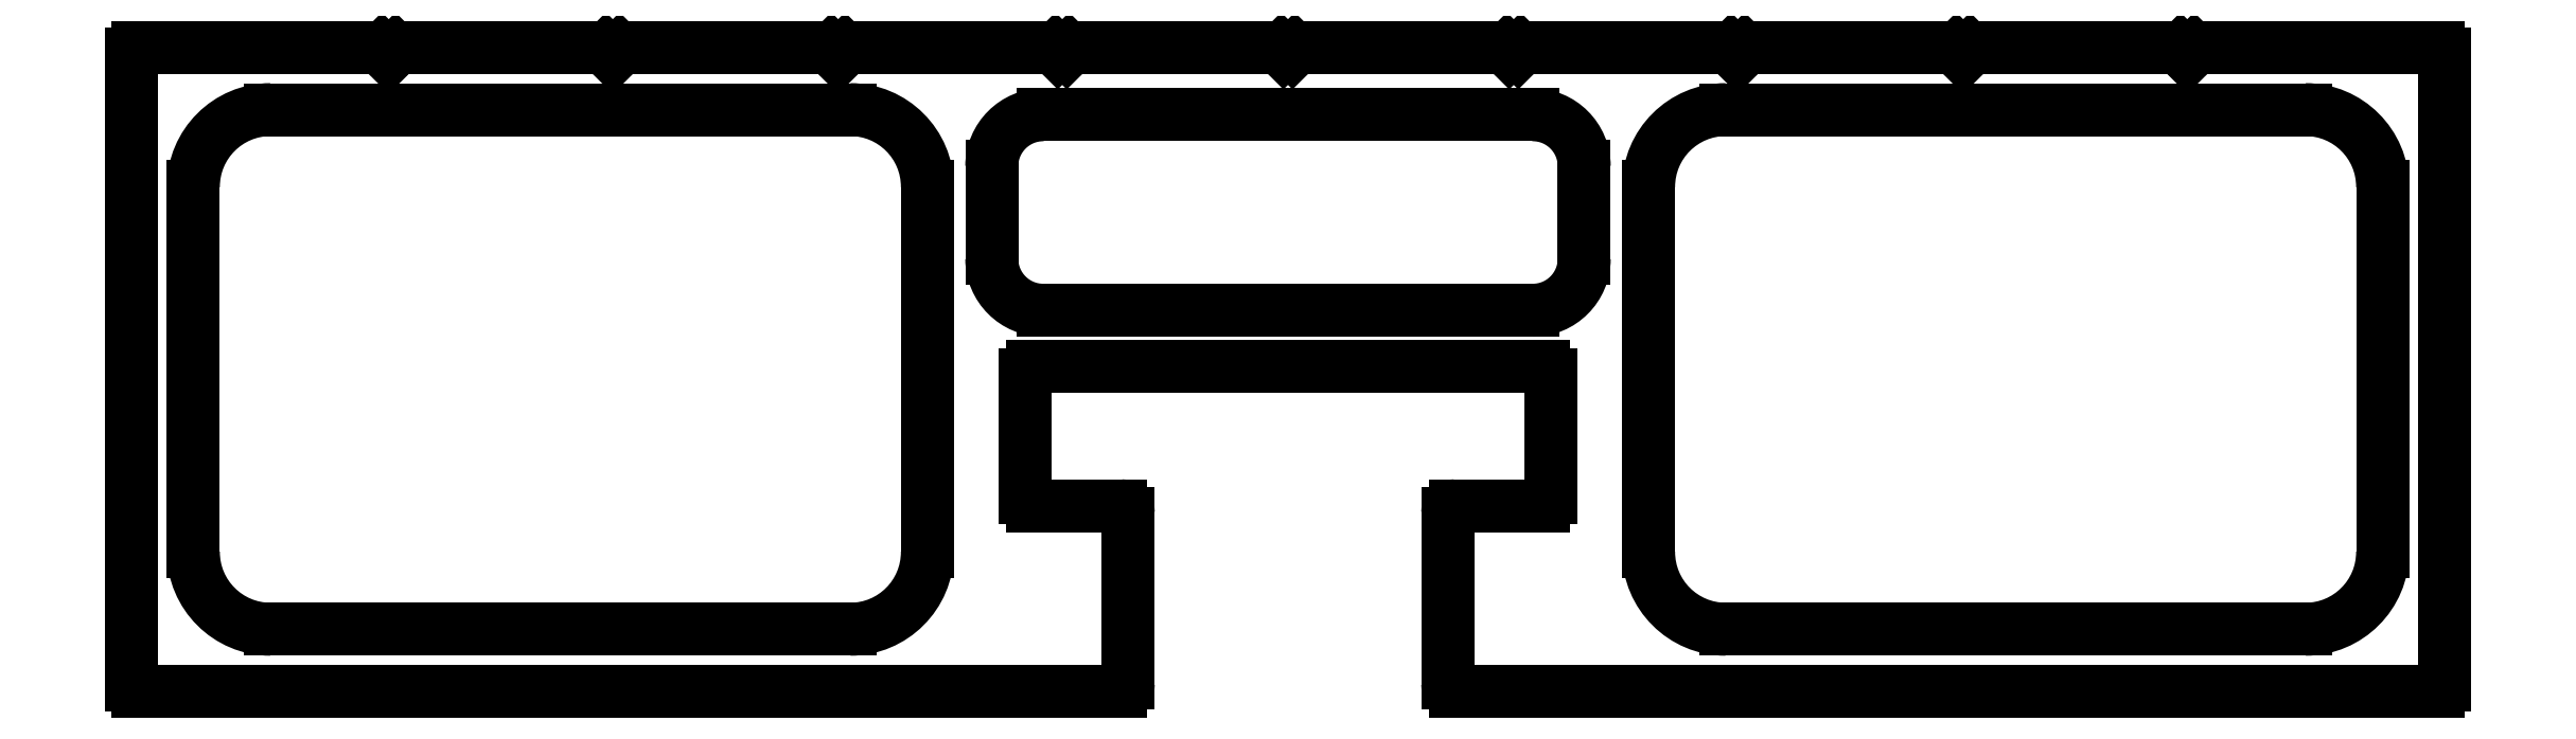
<metadata>
{"format":"dxf","ext":"dxf","renderer":"ezdxf+matplotlib","layout":"modelspace","background":"white","min_lineweight":24,"dpi":150}
</metadata>
<code>
0
SECTION
2
ENTITIES
0
ARC
8
0
10
3441
20
569.4
30
0
40
0.25
50
225
51
315
0
LINE
8
0
10
3440
20
569.4
30
0
11
3440
21
569.3
31
0
0
LINE
8
0
10
3441
20
569.4
30
0
11
3441
21
569.3
31
0
0
ARC
8
0
10
3440
20
569.2
30
0
40
0.25
50
45
51
90
0
ARC
8
0
10
3441
20
569.2
30
0
40
0.25
50
90
51
135
0
LINE
8
0
10
3440
20
569.4
30
0
11
3432
21
569.4
31
0
0
LINE
8
0
10
3449
20
569.4
30
0
11
3441
21
569.4
31
0
0
ARC
8
0
10
3432
20
569.2
30
0
40
0.25
50
90
51
135
0
ARC
8
0
10
3449
20
569.2
30
0
40
0.25
50
45
51
90
0
LINE
8
0
10
3432
20
569.4
30
0
11
3432
21
569.3
31
0
0
LINE
8
0
10
3449
20
569.4
30
0
11
3449
21
569.3
31
0
0
ARC
8
0
10
3432
20
569.4
30
0
40
0.25
50
225
51
315
0
ARC
8
0
10
3449
20
569.4
30
0
40
0.25
50
225
51
315
0
LINE
8
0
10
3432
20
569.4
30
0
11
3432
21
569.3
31
0
0
LINE
8
0
10
3450
20
569.4
30
0
11
3450
21
569.3
31
0
0
ARC
8
0
10
3431
20
569.2
30
0
40
0.25
50
45
51
90
0
ARC
8
0
10
3450
20
569.2
30
0
40
0.25
50
90
51
135
0
LINE
8
0
10
3424
20
569.4
30
0
11
3431
21
569.4
31
0
0
LINE
8
0
10
3458
20
569.4
30
0
11
3450
21
569.4
31
0
0
ARC
8
0
10
3424
20
569.2
30
0
40
0.25
50
90
51
135
0
ARC
8
0
10
3458
20
569.2
30
0
40
0.25
50
45
51
90
0
LINE
8
0
10
3423
20
569.4
30
0
11
3423
21
569.3
31
0
0
LINE
8
0
10
3458
20
569.4
30
0
11
3458
21
569.3
31
0
0
ARC
8
0
10
3423
20
569.4
30
0
40
0.25
50
225
51
315
0
ARC
8
0
10
3458
20
569.4
30
0
40
0.25
50
225
51
315
0
LINE
8
0
10
3423
20
569.4
30
0
11
3423
21
569.3
31
0
0
LINE
8
0
10
3458
20
569.4
30
0
11
3458
21
569.3
31
0
0
ARC
8
0
10
3423
20
569.2
30
0
40
0.25
50
45
51
90
0
ARC
8
0
10
3459
20
569.2
30
0
40
0.25
50
90
51
135
0
LINE
8
0
10
3415
20
569.4
30
0
11
3423
21
569.4
31
0
0
LINE
8
0
10
3466
20
569.4
30
0
11
3459
21
569.4
31
0
0
ARC
8
0
10
3415
20
569.2
30
0
40
0.25
50
90
51
135
0
ARC
8
0
10
3466
20
569.2
30
0
40
0.25
50
45
51
90
0
LINE
8
0
10
3415
20
569.4
30
0
11
3415
21
569.3
31
0
0
LINE
8
0
10
3467
20
569.4
30
0
11
3467
21
569.3
31
0
0
ARC
8
0
10
3414
20
569.4
30
0
40
0.25
50
225
51
315
0
ARC
8
0
10
3467
20
569.4
30
0
40
0.25
50
225
51
315
0
LINE
8
0
10
3414
20
569.4
30
0
11
3414
21
569.3
31
0
0
LINE
8
0
10
3467
20
569.4
30
0
11
3467
21
569.3
31
0
0
ARC
8
0
10
3414
20
569.2
30
0
40
0.25
50
45
51
90
0
ARC
8
0
10
3467
20
569.2
30
0
40
0.25
50
90
51
135
0
LINE
8
0
10
3406
20
569.4
30
0
11
3414
21
569.4
31
0
0
LINE
8
0
10
3477
20
569.4
30
0
11
3467
21
569.4
31
0
0
ARC
8
0
10
3406
20
569.2
30
0
40
0.25
50
90
51
135
0
ARC
8
0
10
3477
20
569.2
30
0
40
0.25
50
0
51
90
0
LINE
8
0
10
3406
20
569.4
30
0
11
3406
21
569.3
31
0
0
LINE
8
0
10
3477
20
569.2
30
0
11
3477
21
544.7
31
0
0
ARC
8
0
10
3406
20
569.4
30
0
40
0.25
50
225
51
315
0
ARC
8
0
10
3477
20
544.7
30
0
40
0.25
50
270
51
0
0
LINE
8
0
10
3405
20
569.4
30
0
11
3405
21
569.3
31
0
0
LINE
8
0
10
3477
20
544.4
30
0
11
3438
21
544.4
31
0
0
ARC
8
0
10
3405
20
569.2
30
0
40
0.25
50
45
51
90
0
ARC
8
0
10
3438
20
544.7
30
0
40
0.3
50
180
51
270
0
LINE
8
0
10
3397
20
569.4
30
0
11
3405
21
569.4
31
0
0
LINE
8
0
10
3438
20
551.3
30
0
11
3438
21
544.7
31
0
0
ARC
8
0
10
3397
20
569.2
30
0
40
0.25
50
90
51
135
0
ARC
8
0
10
3438
20
551.3
30
0
40
0.3
50
90
51
180
0
LINE
8
0
10
3397
20
569.4
30
0
11
3397
21
569.3
31
0
0
LINE
8
0
10
3442
20
551.6
30
0
11
3438
21
551.6
31
0
0
ARC
8
0
10
3397
20
569.4
30
0
40
0.25
50
225
51
315
0
ARC
8
0
10
3442
20
551.9
30
0
40
0.3
50
270
51
0
0
LINE
8
0
10
3397
20
569.4
30
0
11
3397
21
569.3
31
0
0
LINE
8
0
10
3442
20
556.7
30
0
11
3442
21
551.9
31
0
0
ARC
8
0
10
3397
20
569.2
30
0
40
0.25
50
45
51
90
0
ARC
8
0
10
3442
20
556.7
30
0
40
0.3
50
0
51
90
0
LINE
8
0
10
3387
20
569.4
30
0
11
3397
21
569.4
31
0
0
LINE
8
0
10
3422
20
557
30
0
11
3442
21
557
31
0
0
ARC
8
0
10
3387
20
569.2
30
0
40
0.25
50
90
51
180
0
ARC
8
0
10
3422
20
556.7
30
0
40
0.3
50
90
51
180
0
LINE
8
0
10
3387
20
569.2
30
0
11
3387
21
544.7
31
0
0
LINE
8
0
10
3422
20
556.7
30
0
11
3422
21
551.9
31
0
0
ARC
8
0
10
3387
20
544.7
30
0
40
0.25
50
180
51
270
0
ARC
8
0
10
3422
20
551.9
30
0
40
0.3
50
180
51
270
0
LINE
8
0
10
3387
20
544.4
30
0
11
3425
21
544.4
31
0
0
LINE
8
0
10
3422
20
551.6
30
0
11
3425
21
551.6
31
0
0
ARC
8
0
10
3425
20
544.7
30
0
40
0.3
50
270
51
0
0
ARC
8
0
10
3425
20
551.3
30
0
40
0.3
50
0
51
90
0
LINE
8
0
10
3426
20
551.3
30
0
11
3426
21
544.7
31
0
0
ARC
8
0
10
3471
20
549.8
30
0
40
3
50
270
51
0
0
LINE
8
0
10
3471
20
546.8
30
0
11
3449
21
546.8
31
0
0
LINE
8
0
10
3474
20
564
30
0
11
3474
21
549.8
31
0
0
ARC
8
0
10
3449
20
549.8
30
0
40
3
50
180
51
270
0
ARC
8
0
10
3471
20
564
30
0
40
3
50
0
51
90
0
LINE
8
0
10
3446
20
549.8
30
0
11
3446
21
564
31
0
0
LINE
8
0
10
3449
20
567
30
0
11
3471
21
567
31
0
0
ARC
8
0
10
3449
20
564
30
0
40
3
50
90
51
180
0
ARC
8
0
10
3441
20
561.2
30
0
40
2
50
270
51
0
0
LINE
8
0
10
3441
20
559.2
30
0
11
3422
21
559.2
31
0
0
LINE
8
0
10
3443
20
564.8
30
0
11
3443
21
561.2
31
0
0
ARC
8
0
10
3422
20
561.2
30
0
40
2
50
180
51
270
0
ARC
8
0
10
3441
20
564.8
30
0
40
2
50
0
51
90
0
LINE
8
0
10
3420
20
561.2
30
0
11
3420
21
564.8
31
0
0
LINE
8
0
10
3422
20
566.8
30
0
11
3441
21
566.8
31
0
0
ARC
8
0
10
3422
20
564.8
30
0
40
2
50
90
51
180
0
ARC
8
0
10
3392
20
549.8
30
0
40
3
50
180
51
270
0
LINE
8
0
10
3389
20
549.8
30
0
11
3389
21
564
31
0
0
LINE
8
0
10
3415
20
546.8
30
0
11
3392
21
546.8
31
0
0
ARC
8
0
10
3392
20
564
30
0
40
3
50
90
51
180
0
ARC
8
0
10
3415
20
549.8
30
0
40
3
50
270
51
0
0
LINE
8
0
10
3392
20
567
30
0
11
3415
21
567
31
0
0
LINE
8
0
10
3418
20
564
30
0
11
3418
21
549.8
31
0
0
ARC
8
0
10
3415
20
564
30
0
40
3
50
0
51
90
0
ENDSEC
0
EOF

</code>
